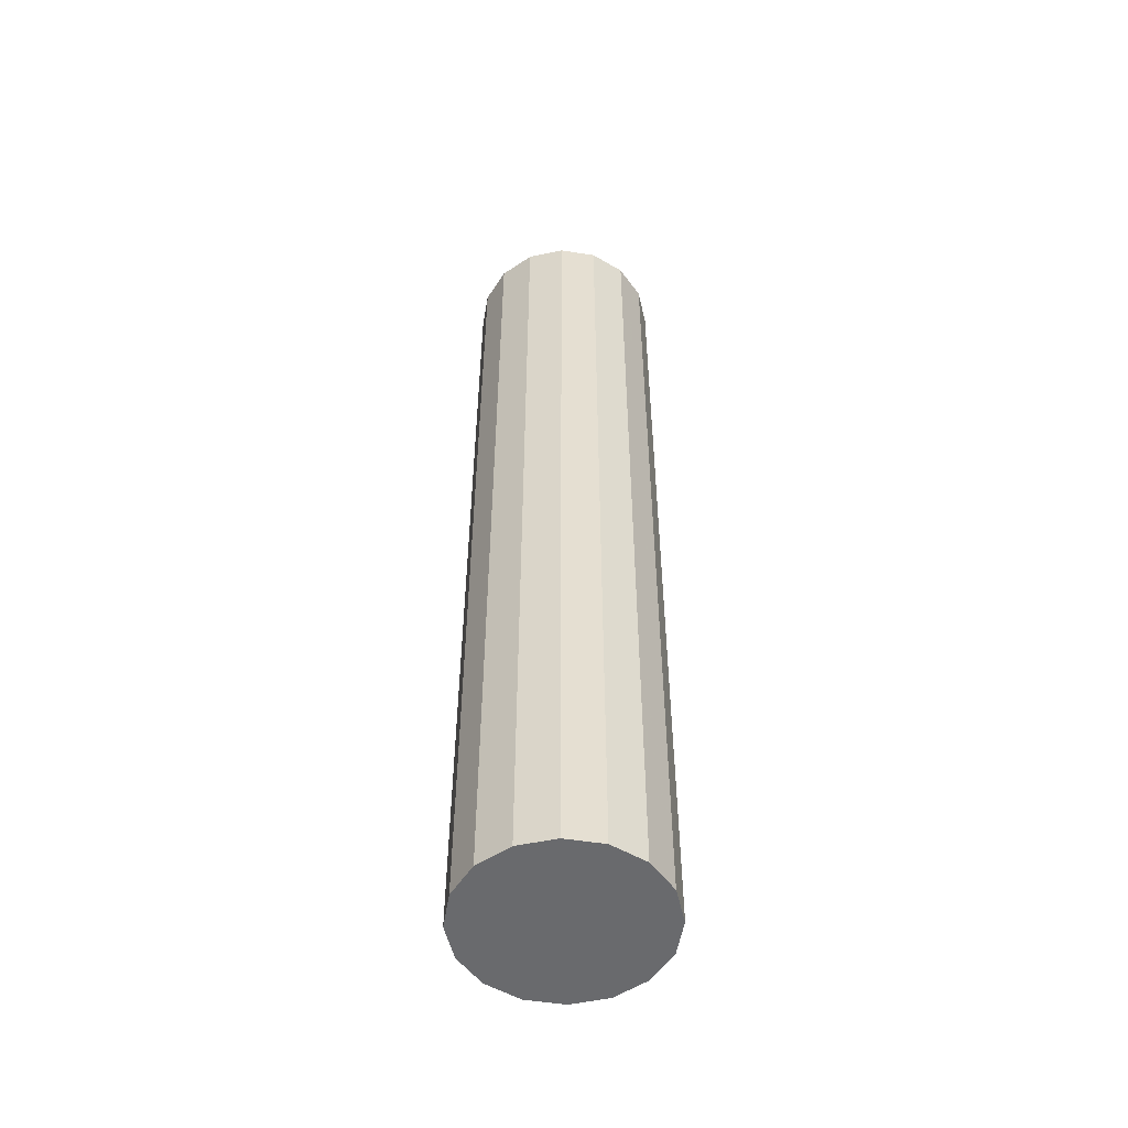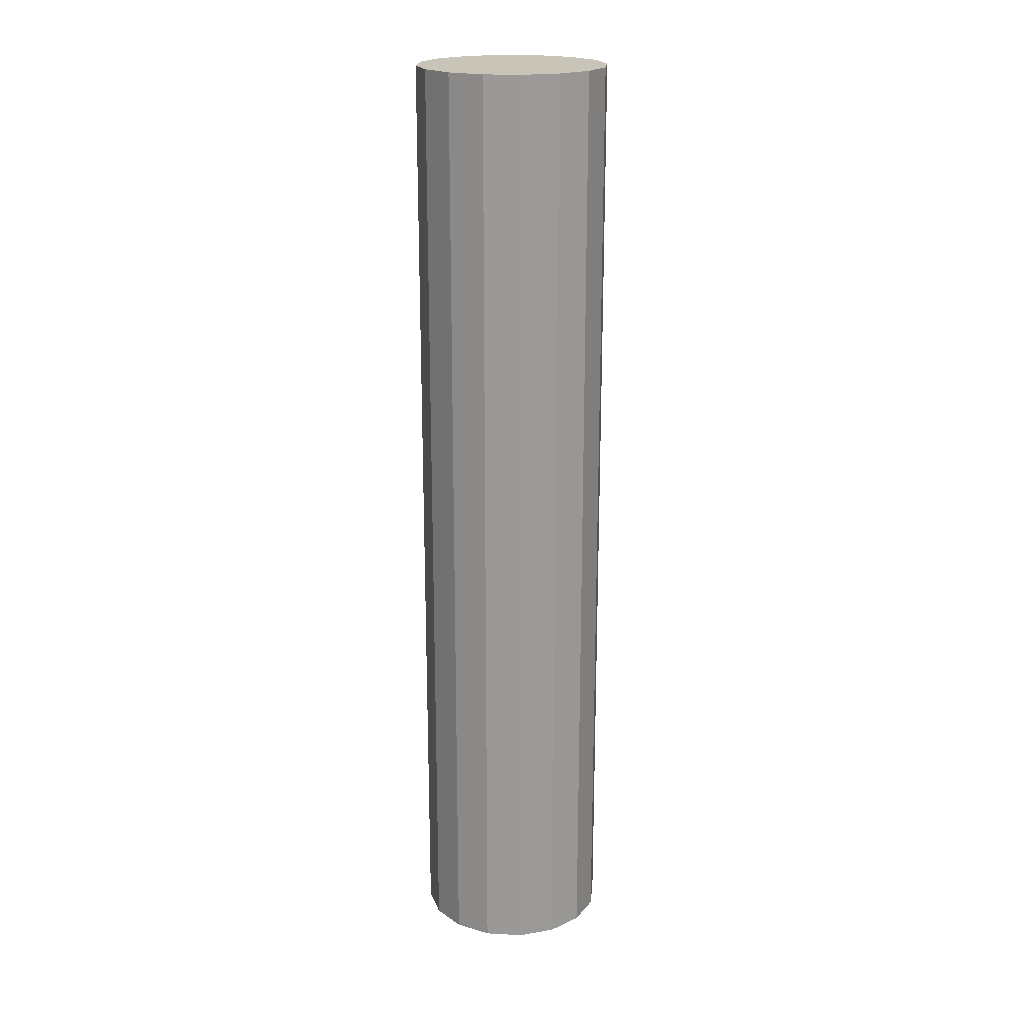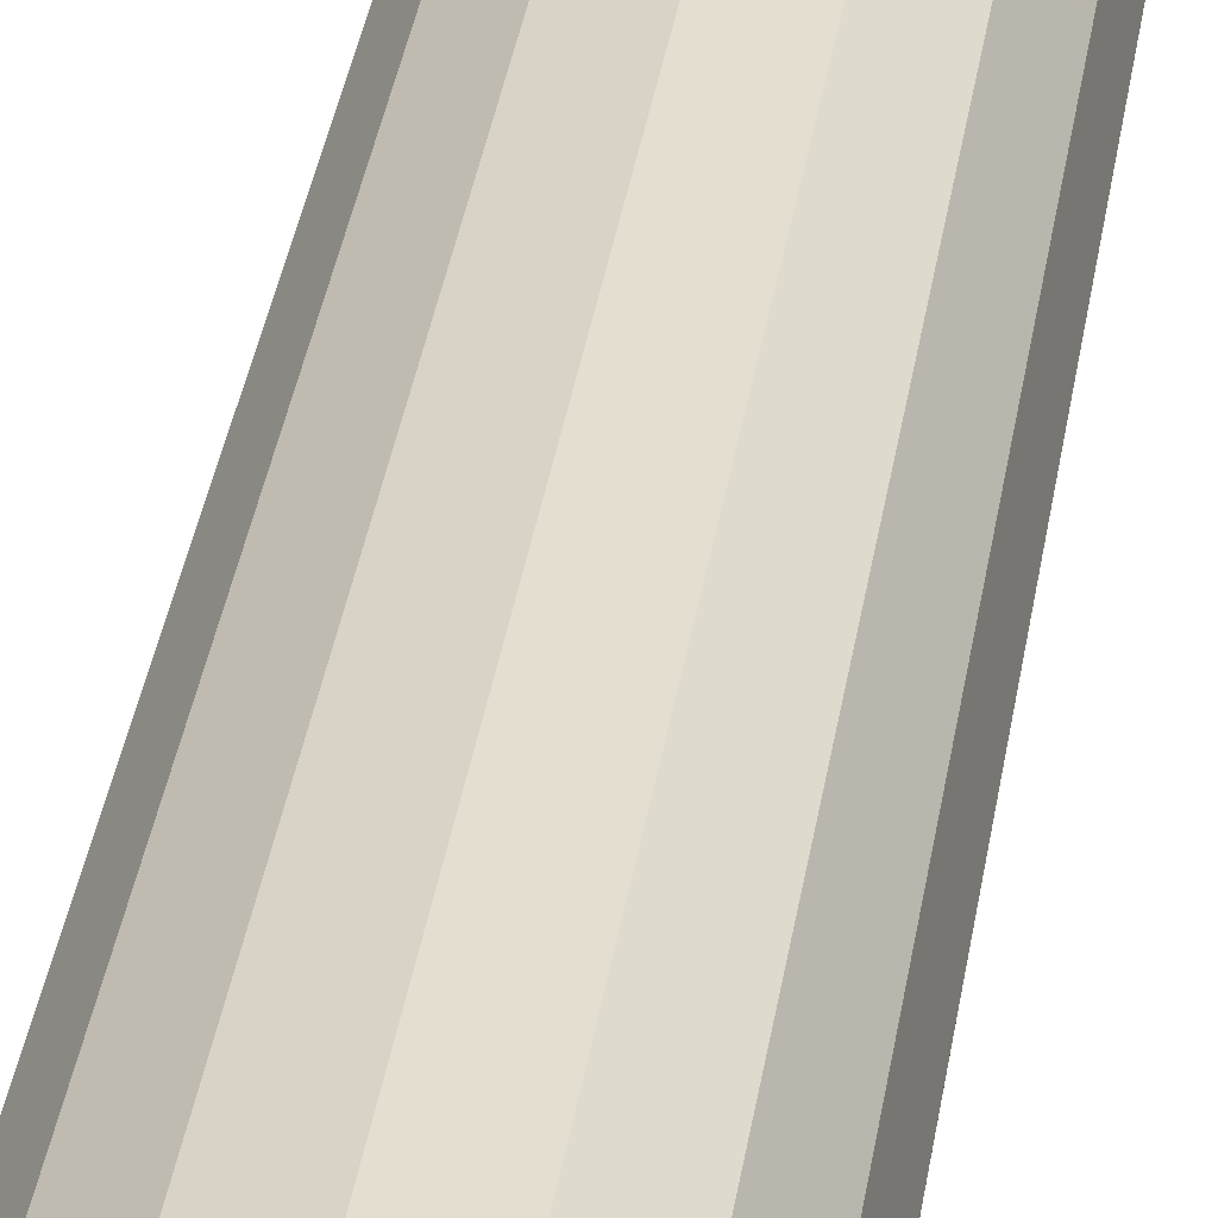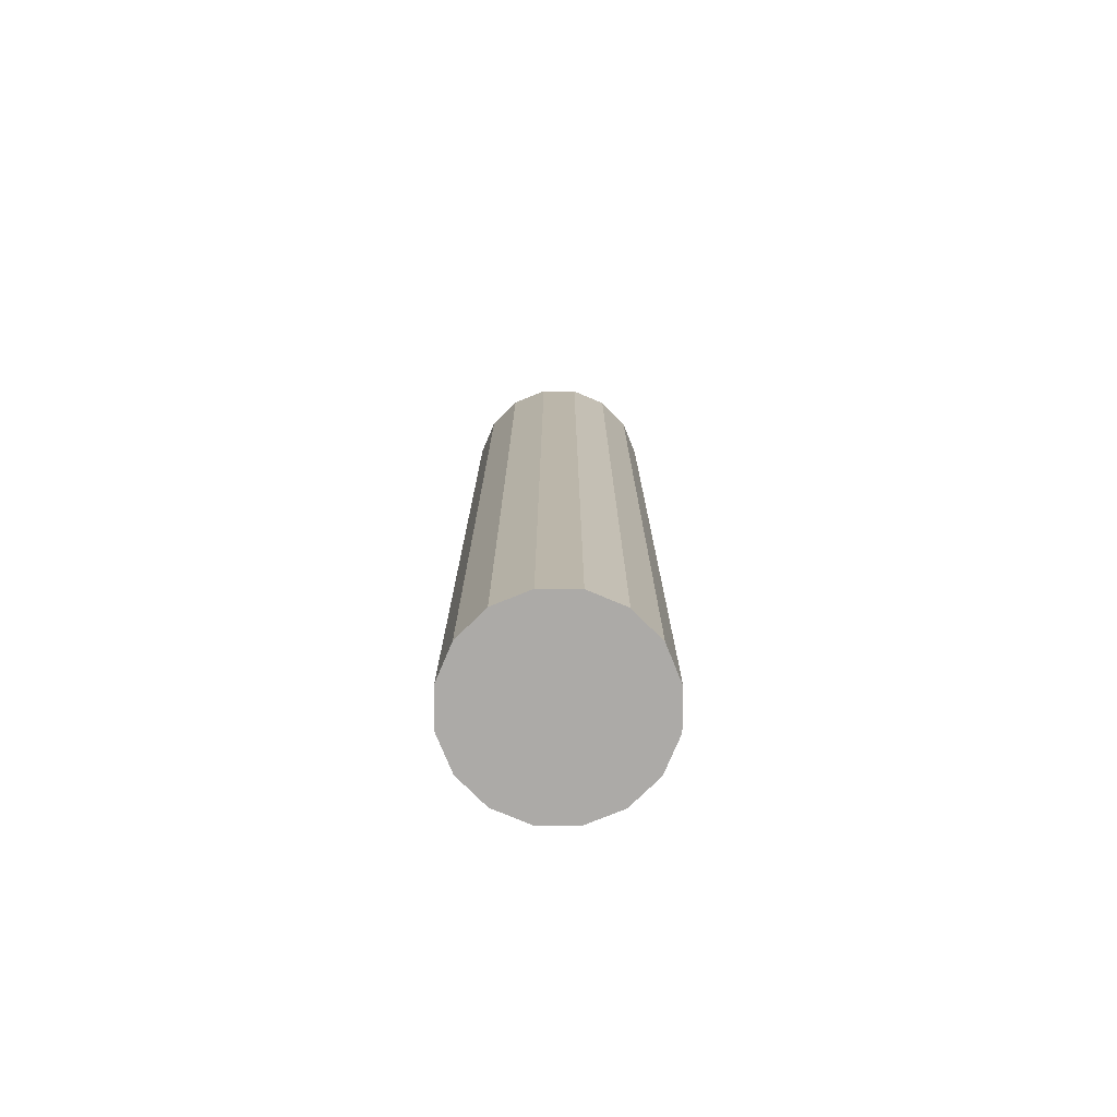
<metadata>
{"format":"obj","ext":"obj","renderer":"f3d","projection":"perspective","resolution":1024,"background":"white","views":[{"elev":-53.0,"azim":46.8,"up":"+Z"},{"elev":20.1,"azim":-163.1,"up":"+Z"},{"elev":34.9,"azim":-171.6,"up":"+Y"},{"elev":-76.1,"azim":101.0,"up":"+Z"}]}
</metadata>
<code>
v 0.2167 1 -0.8246
v 0.2167 1 0.8246
v 0.2163 1.167 0.7215
v 0.2163 1.167 0.8246
v 0.2801 1.154 0.8246
v 0.3343 1.118 -0.8246
v 0.2801 1.154 0.7215
v 0.3705 1.064 0.8246
v 0.3343 1.118 0.7215
v 0.3343 1.118 0.8246
v 0.3833 1 -0.8246
v 0.3705 1.064 0.7215
v 0.3833 1 0.7215
v 0.3833 1 0.8246
v 0.3348 0.8824 -0.8246
v 0.3708 0.9365 0.7215
v 0.3708 0.9365 0.8246
v 0.3348 0.8824 0.7215
v 0.3348 0.8824 0.8246
v 0.217 0.8333 -0.8246
v 0.2808 0.8461 0.7215
v 0.2808 0.8461 0.8246
v 0.217 0.8333 0.8246
v 0.217 0.8333 0.7215
v 0.1532 0.8459 -0.8246
v 0.1532 0.8459 0.8246
v 0.1532 0.8459 0.7215
v 0.09905 0.8819 -0.8246
v 0.09905 0.8819 0.8246
v 0.09905 0.8819 0.7215
v 0.05 0.9997 0.8246
v 0.06281 0.9359 0.7215
v 0.06281 0.9359 0.8246
v 0.05 0.9997 0.7215
v 0.06256 1.063 0.8246
v 0.09858 1.118 0.8246
v 0.06256 1.063 0.7215
v 0.09858 1.118 0.7215
v 0.1526 1.154 0.8246
v 0.1526 1.154 0.7215
v 0.2163 1.167 -0.1031
v 0.2801 1.154 0
v 0.2801 1.154 -0.1031
v 0.3343 1.118 0
v 0.3343 1.118 -0.1031
v 0.3705 1.064 0
v 0.3705 1.064 -0.1031
v 0.3833 1 -0.1031
v 0.3833 1 0
v 0.3708 0.9365 -0.1031
v 0.3708 0.9365 0
v 0.3348 0.8824 -0.1031
v 0.3348 0.8824 0
v 0.2808 0.8461 -0.1031
v 0.2808 0.8461 0
v 0.217 0.8333 -0.1031
v 0.217 0.8333 0
v 0.1532 0.8459 -0
v 0.1532 0.8459 -0.1031
v 0.09905 0.8819 -0
v 0.09905 0.8819 -0.1031
v 0.06281 0.9359 -0
v 0.06281 0.9359 -0.1031
v 0.05 0.9997 -0
v 0.05 0.9997 -0.1031
v 0.06256 1.063 -0
v 0.06256 1.063 -0.1031
v 0.09858 1.118 -0
v 0.09858 1.118 -0.1031
v 0.1526 1.154 -0
v 0.1526 1.154 -0.1031
v 0.2163 1.167 -0
v 0.2801 1.154 0.3092
v 0.2801 1.154 0.4123
v 0.3343 1.118 0.4123
v 0.3343 1.118 0.3092
v 0.3705 1.064 0.4123
v 0.3705 1.064 0.3092
v 0.3833 1 0.3092
v 0.3833 1 0.4123
v 0.3708 0.9365 0.4123
v 0.3708 0.9365 0.3092
v 0.3348 0.8824 0.4123
v 0.3348 0.8824 0.3092
v 0.2808 0.8461 0.4123
v 0.2808 0.8461 0.3092
v 0.217 0.8333 0.3092
v 0.217 0.8333 0.4123
v 0.1532 0.8459 0.3092
v 0.1532 0.8459 0.4123
v 0.09905 0.8819 0.3092
v 0.09905 0.8819 0.4123
v 0.06281 0.9359 0.4123
v 0.05 0.9997 0.4123
v 0.05 0.9997 0.3092
v 0.06256 1.063 0.3092
v 0.06256 1.063 0.4123
v 0.09858 1.118 0.3092
v 0.09858 1.118 0.4123
v 0.1526 1.154 0.3092
v 0.1526 1.154 0.4123
v 0.2163 1.167 0.4123
v 0.2163 1.167 0.3092
v 0.2163 1.167 -0.5153
v 0.2163 1.167 -0.4123
v 0.2801 1.154 -0.4123
v 0.2801 1.154 -0.5153
v 0.3343 1.118 -0.5153
v 0.3343 1.118 -0.4123
v 0.3705 1.064 -0.4123
v 0.3705 1.064 -0.5153
v 0.3833 1 -0.4123
v 0.3833 1 -0.5153
v 0.3708 0.9365 -0.4123
v 0.3708 0.9365 -0.5153
v 0.3348 0.8824 -0.4123
v 0.3348 0.8824 -0.5153
v 0.2808 0.8461 -0.4123
v 0.2808 0.8461 -0.5153
v 0.217 0.8333 -0.4123
v 0.217 0.8333 -0.5153
v 0.1532 0.8459 -0.5153
v 0.1532 0.8459 -0.4123
v 0.09905 0.8819 -0.4123
v 0.09905 0.8819 -0.5153
v 0.06281 0.9359 -0.4123
v 0.06281 0.9359 -0.5153
v 0.05 0.9997 -0.4123
v 0.05 0.9997 -0.5153
v 0.06256 1.063 -0.4123
v 0.06256 1.063 -0.5153
v 0.09858 1.118 -0.4123
v 0.09858 1.118 -0.5153
v 0.1526 1.154 -0.4123
v 0.1526 1.154 -0.5153
v 0.2801 1.154 0.5153
v 0.2801 1.154 0.6184
v 0.3343 1.118 0.6184
v 0.3343 1.118 0.5153
v 0.3705 1.064 0.5153
v 0.3705 1.064 0.6184
v 0.3833 1 0.5153
v 0.3833 1 0.6184
v 0.3708 0.9365 0.5153
v 0.3708 0.9365 0.6184
v 0.3348 0.8824 0.6184
v 0.3348 0.8824 0.5153
v 0.2808 0.8461 0.6184
v 0.2808 0.8461 0.5153
v 0.217 0.8333 0.6184
v 0.217 0.8333 0.5153
v 0.1532 0.8459 0.5153
v 0.1532 0.8459 0.6184
v 0.09905 0.8819 0.5153
v 0.09905 0.8819 0.6184
v 0.06281 0.9359 0.6184
v 0.06281 0.9359 0.5153
v 0.05 0.9997 0.6184
v 0.05 0.9997 0.5153
v 0.06256 1.063 0.5153
v 0.06256 1.063 0.6184
v 0.09858 1.118 0.6184
v 0.09858 1.118 0.5153
v 0.1526 1.154 0.5153
v 0.1526 1.154 0.6184
v 0.2163 1.167 0.6184
v 0.2163 1.167 0.5153
v 0.2163 1.167 -0.3092
v 0.2163 1.167 -0.2061
v 0.2801 1.154 -0.3092
v 0.2801 1.154 -0.2061
v 0.3343 1.118 -0.3092
v 0.3343 1.118 -0.2061
v 0.3705 1.064 -0.2061
v 0.3705 1.064 -0.3092
v 0.3833 1 -0.3092
v 0.3833 1 -0.2061
v 0.3708 0.9365 -0.2061
v 0.3708 0.9365 -0.3092
v 0.3348 0.8824 -0.3092
v 0.3348 0.8824 -0.2061
v 0.2808 0.8461 -0.3092
v 0.2808 0.8461 -0.2061
v 0.217 0.8333 -0.3092
v 0.217 0.8333 -0.2061
v 0.1532 0.8459 -0.2061
v 0.1532 0.8459 -0.3092
v 0.09905 0.8819 -0.3092
v 0.05 0.9997 -0.2061
v 0.05 0.9997 -0.3092
v 0.06256 1.063 -0.3092
v 0.06256 1.063 -0.2061
v 0.09858 1.118 -0.2061
v 0.09858 1.118 -0.3092
v 0.1526 1.154 -0.2061
v 0.1526 1.154 -0.3092
v 0.2163 1.167 0.1031
v 0.2163 1.167 0.2061
v 0.2801 1.154 0.2061
v 0.2801 1.154 0.1031
v 0.3343 1.118 0.1031
v 0.3343 1.118 0.2061
v 0.3705 1.064 0.1031
v 0.3705 1.064 0.2061
v 0.3833 1 0.2061
v 0.3833 1 0.1031
v 0.3708 0.9365 0.1031
v 0.3348 0.8824 0.1031
v 0.2808 0.8461 0.1031
v 0.2808 0.8461 0.2061
v 0.217 0.8333 0.2061
v 0.217 0.8333 0.1031
v 0.1532 0.8459 0.2061
v 0.1532 0.8459 0.1031
v 0.09905 0.8819 0.2061
v 0.09905 0.8819 0.1031
v 0.06281 0.9359 0.2061
v 0.06281 0.9359 0.1031
v 0.05 0.9997 0.2061
v 0.05 0.9997 0.1031
v 0.06256 1.063 0.1031
v 0.06256 1.063 0.2061
v 0.09858 1.118 0.2061
v 0.09858 1.118 0.1031
v 0.1526 1.154 0.2061
v 0.1526 1.154 0.1031
v 0.2163 1.167 -0.7215
v 0.2801 1.154 -0.6184
v 0.2801 1.154 -0.7215
v 0.3343 1.118 -0.6184
v 0.3343 1.118 -0.7215
v 0.3705 1.064 -0.6184
v 0.3705 1.064 -0.7215
v 0.3833 1 -0.6184
v 0.3833 1 -0.7215
v 0.3708 0.9365 -0.7215
v 0.3708 0.9365 -0.6184
v 0.3348 0.8824 -0.6184
v 0.3348 0.8824 -0.7215
v 0.2808 0.8461 -0.6184
v 0.2808 0.8461 -0.7215
v 0.217 0.8333 -0.7215
v 0.217 0.8333 -0.6184
v 0.1532 0.8459 -0.7215
v 0.1532 0.8459 -0.6184
v 0.09905 0.8819 -0.7215
v 0.09905 0.8819 -0.6184
v 0.06281 0.9359 -0.7215
v 0.06281 0.9359 -0.6184
v 0.05 0.9997 -0.7215
v 0.05 0.9997 -0.6184
v 0.06256 1.063 -0.6184
v 0.06256 1.063 -0.7215
v 0.09858 1.118 -0.6184
v 0.09858 1.118 -0.7215
v 0.1526 1.154 -0.6184
v 0.1526 1.154 -0.7215
v 0.2163 1.167 -0.6184
v 0.09905 0.8819 -0.2061
v 0.06281 0.9359 -0.2061
v 0.3708 0.9365 0.2061
v 0.3348 0.8824 0.2061
v 0.06281 0.9359 0.3092
v 0.06281 0.9359 -0.3092
v 0.2801 1.154 -0.8246
v 0.3705 1.064 -0.8246
v 0.3708 0.9365 -0.8246
v 0.2808 0.8461 -0.8246
v 0.06281 0.9359 -0.8246
v 0.05 0.9997 -0.8246
v 0.06256 1.063 -0.8246
v 0.09858 1.118 -0.8246
v 0.1526 1.154 -0.8246
v 0.2163 1.167 -0.8246
f 1 274 265
f 2 5 4
f 3 4 5
f 3 5 7
f 1 265 6
f 2 10 5
f 7 5 10
f 7 10 9
f 1 6 266
f 2 8 10
f 9 10 8
f 9 8 12
f 1 266 11
f 2 14 8
f 12 8 14
f 12 14 13
f 1 11 267
f 2 17 14
f 13 14 17
f 13 17 16
f 1 267 15
f 2 19 17
f 16 17 19
f 16 19 18
f 1 15 268
f 2 22 19
f 18 19 22
f 18 22 21
f 1 268 20
f 2 23 22
f 21 22 23
f 21 23 24
f 1 20 25
f 2 26 23
f 24 23 26
f 24 26 27
f 1 25 28
f 2 29 26
f 27 26 29
f 27 29 30
f 1 28 269
f 2 33 29
f 30 29 33
f 30 33 32
f 1 269 270
f 2 31 33
f 32 33 31
f 32 31 34
f 1 270 271
f 2 35 31
f 34 31 35
f 34 35 37
f 1 271 272
f 2 36 35
f 37 35 36
f 37 36 38
f 1 272 273
f 2 39 36
f 38 36 39
f 38 39 40
f 1 273 274
f 2 4 39
f 40 39 4
f 40 4 3
f 41 72 42
f 41 42 43
f 43 42 44
f 43 44 45
f 45 44 46
f 45 46 47
f 47 46 49
f 47 49 48
f 48 49 51
f 48 51 50
f 50 51 53
f 50 53 52
f 52 53 55
f 52 55 54
f 54 55 57
f 54 57 56
f 56 57 58
f 56 58 59
f 59 58 60
f 59 60 61
f 61 60 62
f 61 62 63
f 63 62 64
f 63 64 65
f 65 64 66
f 65 66 67
f 67 66 68
f 67 68 69
f 69 68 70
f 69 70 71
f 71 70 72
f 71 72 41
f 103 102 74
f 103 74 73
f 73 74 75
f 73 75 76
f 76 75 77
f 76 77 78
f 78 77 80
f 78 80 79
f 79 80 81
f 79 81 82
f 82 81 83
f 82 83 84
f 84 83 85
f 84 85 86
f 86 85 88
f 86 88 87
f 87 88 90
f 87 90 89
f 89 90 92
f 89 92 91
f 91 92 93
f 91 93 263
f 263 93 94
f 263 94 95
f 95 94 97
f 95 97 96
f 96 97 99
f 96 99 98
f 98 99 101
f 98 101 100
f 100 101 102
f 100 102 103
f 104 105 106
f 104 106 107
f 107 106 109
f 107 109 108
f 108 109 110
f 108 110 111
f 111 110 112
f 111 112 113
f 113 112 114
f 113 114 115
f 115 114 116
f 115 116 117
f 117 116 118
f 117 118 119
f 119 118 120
f 119 120 121
f 121 120 123
f 121 123 122
f 122 123 124
f 122 124 125
f 125 124 126
f 125 126 127
f 127 126 128
f 127 128 129
f 129 128 130
f 129 130 131
f 131 130 132
f 131 132 133
f 133 132 134
f 133 134 135
f 135 134 105
f 135 105 104
f 167 166 137
f 167 137 136
f 136 137 138
f 136 138 139
f 139 138 141
f 139 141 140
f 140 141 143
f 140 143 142
f 142 143 145
f 142 145 144
f 144 145 146
f 144 146 147
f 147 146 148
f 147 148 149
f 149 148 150
f 149 150 151
f 151 150 153
f 151 153 152
f 152 153 155
f 152 155 154
f 154 155 156
f 154 156 157
f 157 156 158
f 157 158 159
f 159 158 161
f 159 161 160
f 160 161 162
f 160 162 163
f 163 162 165
f 163 165 164
f 164 165 166
f 164 166 167
f 168 169 171
f 168 171 170
f 170 171 173
f 170 173 172
f 172 173 174
f 172 174 175
f 175 174 177
f 175 177 176
f 176 177 178
f 176 178 179
f 179 178 181
f 179 181 180
f 180 181 183
f 180 183 182
f 182 183 185
f 182 185 184
f 184 185 186
f 184 186 187
f 187 186 259
f 187 259 188
f 188 259 260
f 188 260 264
f 264 260 189
f 264 189 190
f 190 189 192
f 190 192 191
f 191 192 193
f 191 193 194
f 194 193 195
f 194 195 196
f 196 195 169
f 196 169 168
f 197 198 199
f 197 199 200
f 200 199 202
f 200 202 201
f 201 202 204
f 201 204 203
f 203 204 205
f 203 205 206
f 206 205 261
f 206 261 207
f 207 261 262
f 207 262 208
f 208 262 210
f 208 210 209
f 209 210 211
f 209 211 212
f 212 211 213
f 212 213 214
f 214 213 215
f 214 215 216
f 216 215 217
f 216 217 218
f 218 217 219
f 218 219 220
f 220 219 222
f 220 222 221
f 221 222 223
f 221 223 224
f 224 223 225
f 224 225 226
f 226 225 198
f 226 198 197
f 227 258 228
f 227 228 229
f 229 228 230
f 229 230 231
f 231 230 232
f 231 232 233
f 233 232 234
f 233 234 235
f 235 234 237
f 235 237 236
f 236 237 238
f 236 238 239
f 239 238 240
f 239 240 241
f 241 240 243
f 241 243 242
f 242 243 245
f 242 245 244
f 244 245 247
f 244 247 246
f 246 247 249
f 246 249 248
f 248 249 251
f 248 251 250
f 250 251 252
f 250 252 253
f 253 252 254
f 253 254 255
f 255 254 256
f 255 256 257
f 257 256 258
f 257 258 227
f 166 3 7
f 166 7 137
f 137 7 9
f 137 9 138
f 138 9 12
f 138 12 141
f 141 12 13
f 141 13 143
f 143 13 16
f 143 16 145
f 145 16 18
f 145 18 146
f 146 18 21
f 146 21 148
f 148 21 24
f 148 24 150
f 150 24 27
f 150 27 153
f 153 27 30
f 153 30 155
f 155 30 32
f 155 32 156
f 156 32 34
f 156 34 158
f 158 34 37
f 158 37 161
f 161 37 38
f 161 38 162
f 162 38 40
f 162 40 165
f 165 40 3
f 165 3 166
f 169 41 43
f 169 43 171
f 171 43 45
f 171 45 173
f 173 45 47
f 173 47 174
f 174 47 48
f 174 48 177
f 177 48 50
f 177 50 178
f 178 50 52
f 178 52 181
f 181 52 54
f 181 54 183
f 183 54 56
f 183 56 185
f 185 56 59
f 185 59 186
f 186 59 61
f 186 61 259
f 259 61 63
f 259 63 260
f 260 63 65
f 260 65 189
f 189 65 67
f 189 67 192
f 192 67 69
f 192 69 193
f 193 69 71
f 193 71 195
f 195 71 41
f 195 41 169
f 198 103 73
f 198 73 199
f 199 73 76
f 199 76 202
f 202 76 78
f 202 78 204
f 204 78 79
f 204 79 205
f 205 79 82
f 205 82 261
f 261 82 84
f 261 84 262
f 262 84 86
f 262 86 210
f 210 86 87
f 210 87 211
f 211 87 89
f 211 89 213
f 213 89 91
f 213 91 215
f 215 91 263
f 215 263 217
f 217 263 95
f 217 95 219
f 219 95 96
f 219 96 222
f 222 96 98
f 222 98 223
f 223 98 100
f 223 100 225
f 225 100 103
f 225 103 198
f 258 104 107
f 258 107 228
f 228 107 108
f 228 108 230
f 230 108 111
f 230 111 232
f 232 111 113
f 232 113 234
f 234 113 115
f 234 115 237
f 237 115 117
f 237 117 238
f 238 117 119
f 238 119 240
f 240 119 121
f 240 121 243
f 243 121 122
f 243 122 245
f 245 122 125
f 245 125 247
f 247 125 127
f 247 127 249
f 249 127 129
f 249 129 251
f 251 129 131
f 251 131 252
f 252 131 133
f 252 133 254
f 254 133 135
f 254 135 256
f 256 135 104
f 256 104 258
f 102 167 136
f 102 136 74
f 74 136 139
f 74 139 75
f 75 139 140
f 75 140 77
f 77 140 142
f 77 142 80
f 80 142 144
f 80 144 81
f 81 144 147
f 81 147 83
f 83 147 149
f 83 149 85
f 85 149 151
f 85 151 88
f 88 151 152
f 88 152 90
f 90 152 154
f 90 154 92
f 92 154 157
f 92 157 93
f 93 157 159
f 93 159 94
f 94 159 160
f 94 160 97
f 97 160 163
f 97 163 99
f 99 163 164
f 99 164 101
f 101 164 167
f 101 167 102
f 105 168 170
f 105 170 106
f 106 170 172
f 106 172 109
f 109 172 175
f 109 175 110
f 110 175 176
f 110 176 112
f 112 176 179
f 112 179 114
f 114 179 180
f 114 180 116
f 116 180 182
f 116 182 118
f 118 182 184
f 118 184 120
f 120 184 187
f 120 187 123
f 123 187 188
f 123 188 124
f 124 188 264
f 124 264 126
f 126 264 190
f 126 190 128
f 128 190 191
f 128 191 130
f 130 191 194
f 130 194 132
f 132 194 196
f 132 196 134
f 134 196 168
f 134 168 105
f 72 197 200
f 72 200 42
f 42 200 201
f 42 201 44
f 44 201 203
f 44 203 46
f 46 203 206
f 46 206 49
f 49 206 207
f 49 207 51
f 51 207 208
f 51 208 53
f 53 208 209
f 53 209 55
f 55 209 212
f 55 212 57
f 57 212 214
f 57 214 58
f 58 214 216
f 58 216 60
f 60 216 218
f 60 218 62
f 62 218 220
f 62 220 64
f 64 220 221
f 64 221 66
f 66 221 224
f 66 224 68
f 68 224 226
f 68 226 70
f 70 226 197
f 70 197 72
f 274 227 229
f 274 229 265
f 265 229 231
f 265 231 6
f 6 231 233
f 6 233 266
f 266 233 235
f 266 235 11
f 11 235 236
f 11 236 267
f 267 236 239
f 267 239 15
f 15 239 241
f 15 241 268
f 268 241 242
f 268 242 20
f 20 242 244
f 20 244 25
f 25 244 246
f 25 246 28
f 28 246 248
f 28 248 269
f 269 248 250
f 269 250 270
f 270 250 253
f 270 253 271
f 271 253 255
f 271 255 272
f 272 255 257
f 272 257 273
f 273 257 227
f 273 227 274

</code>
